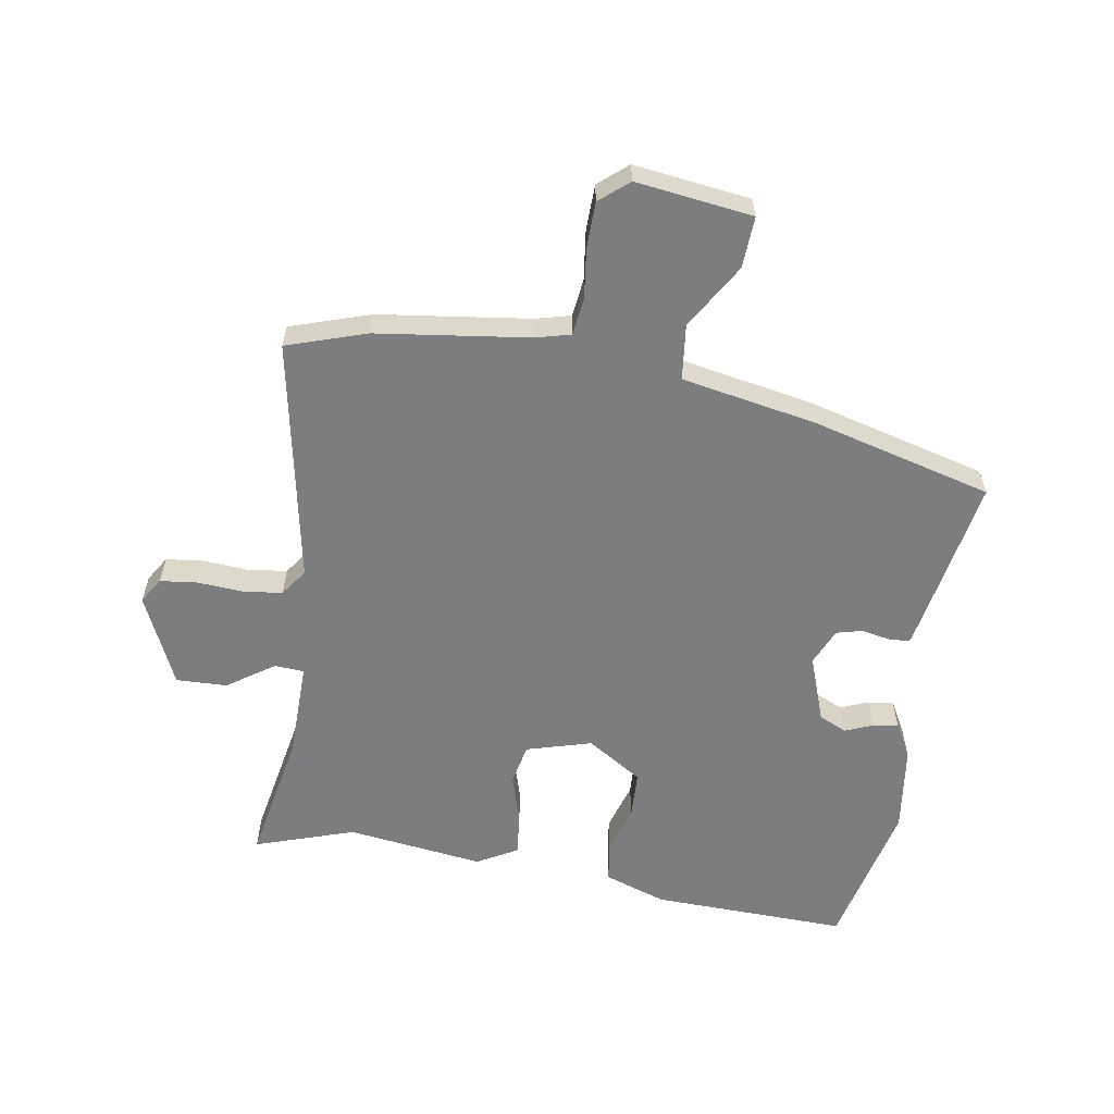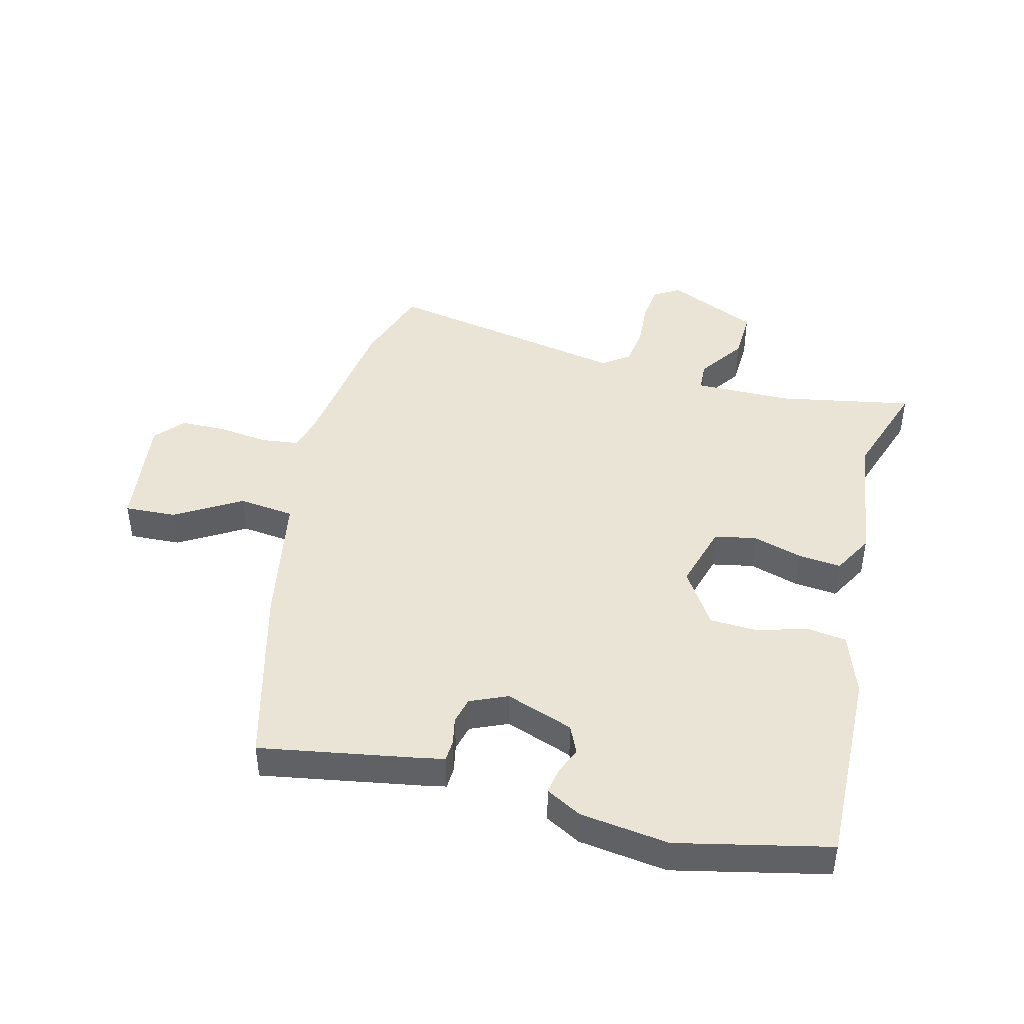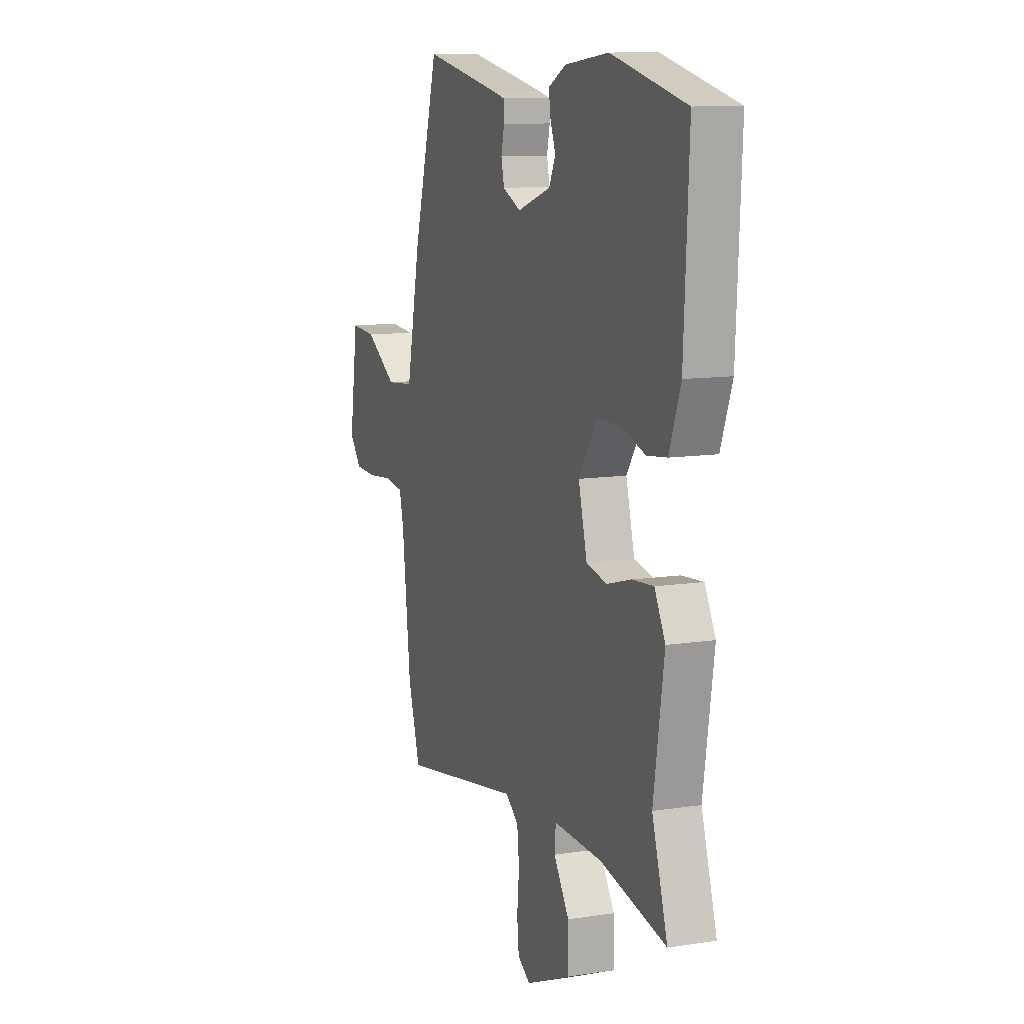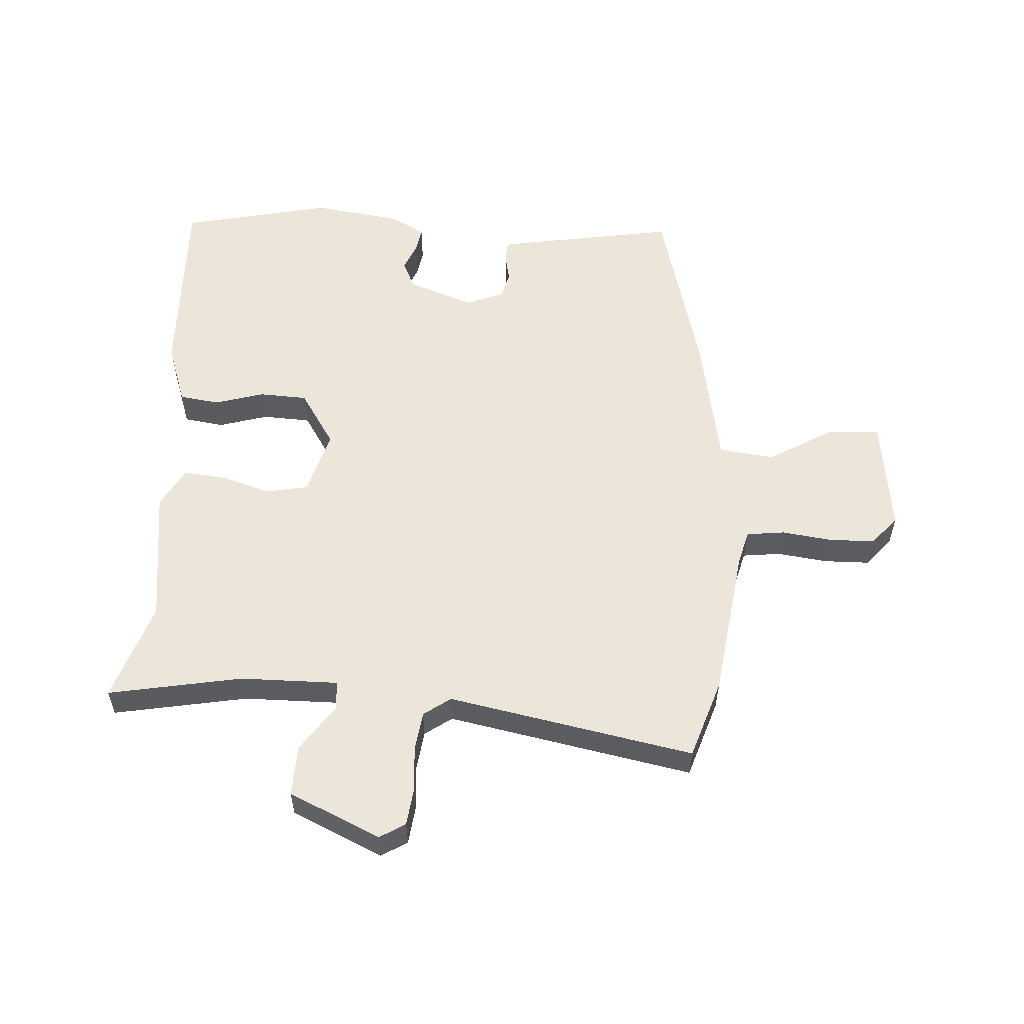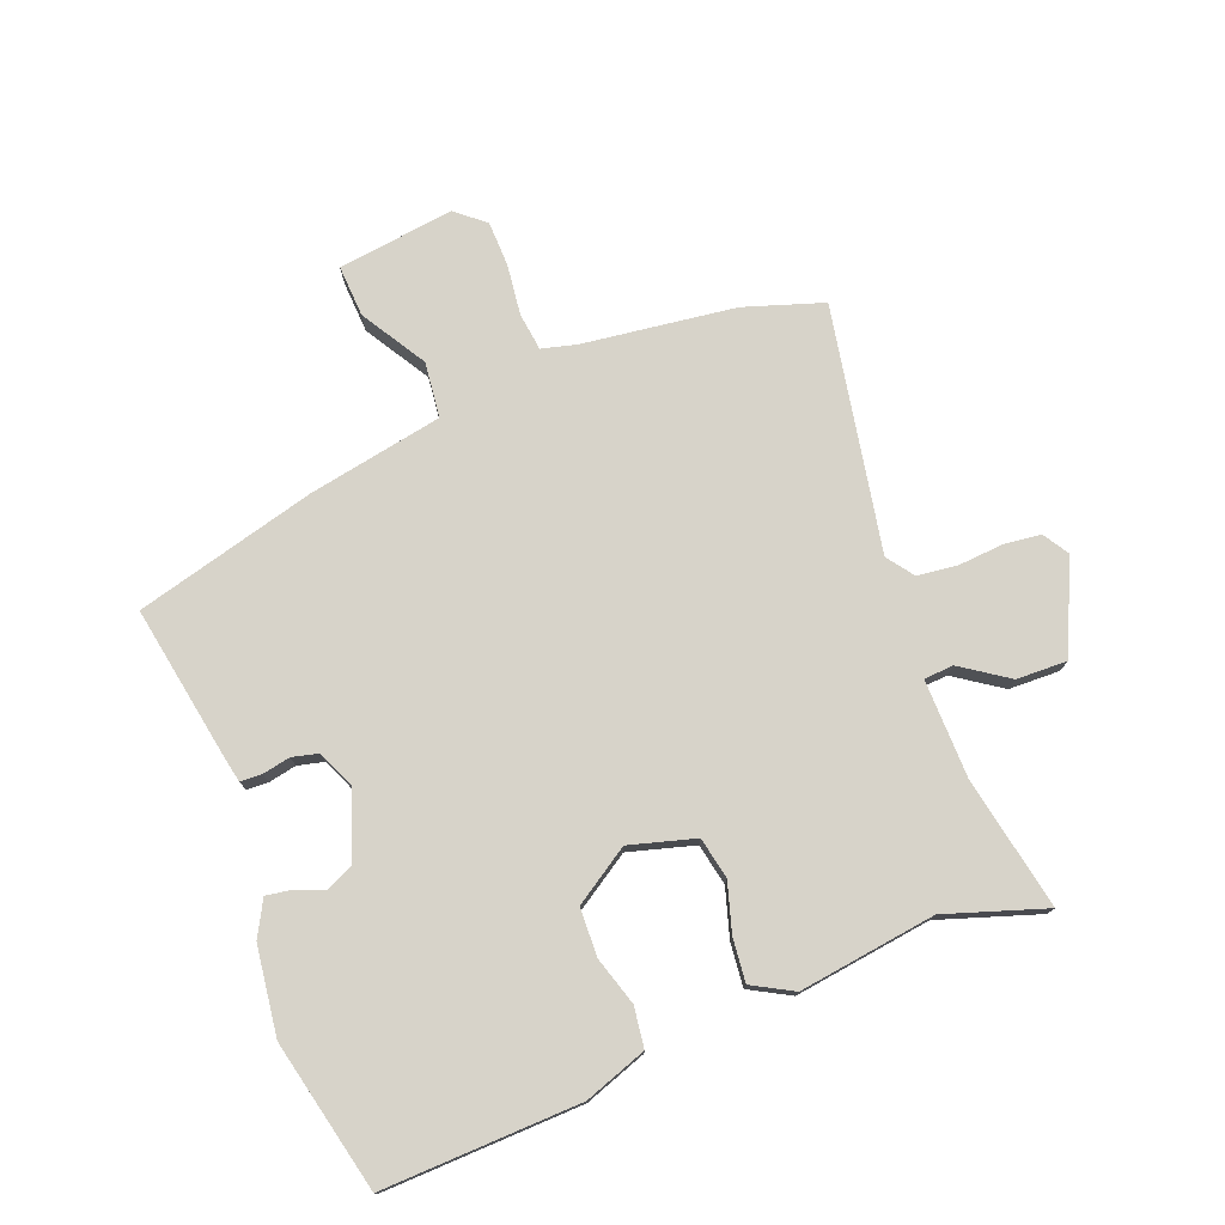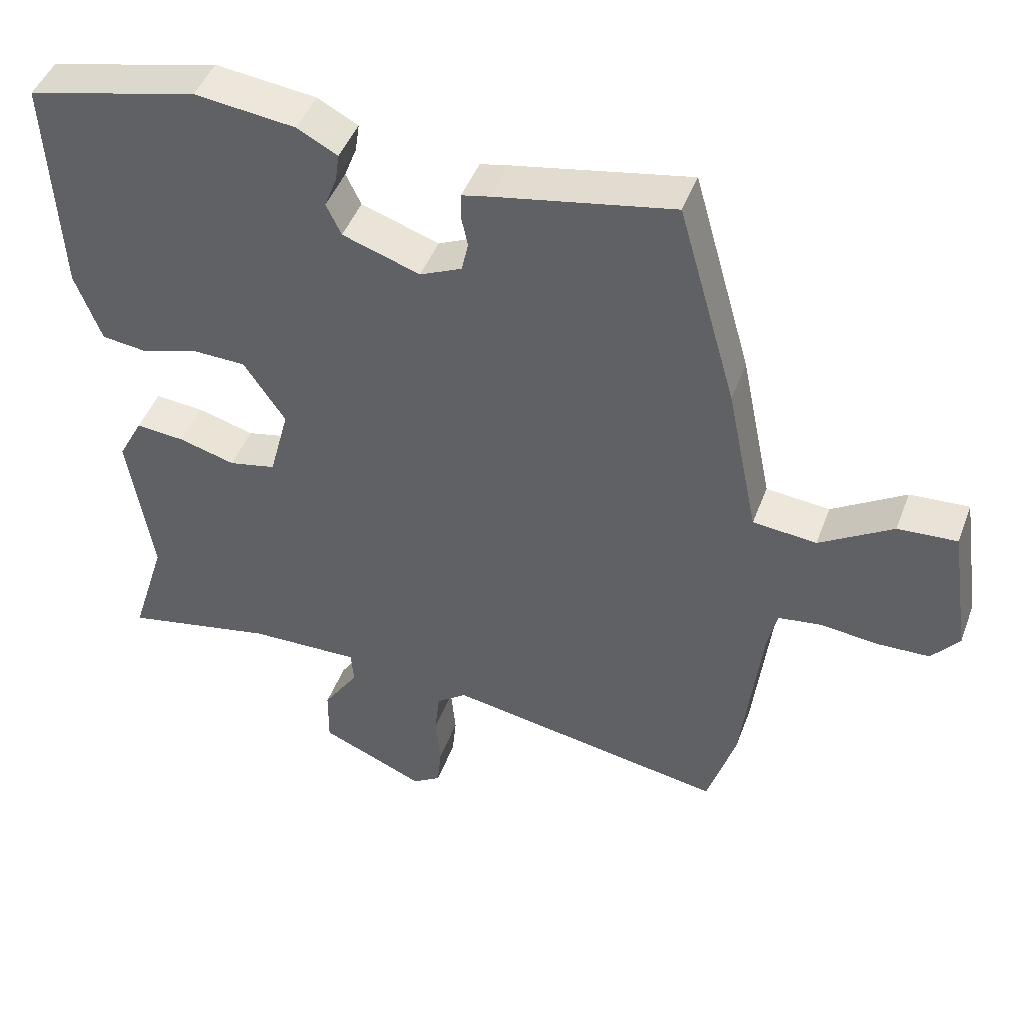
<metadata>
{"format":"obj","ext":"obj","renderer":"f3d","projection":"perspective","resolution":1024,"background":"white","views":[{"elev":-59.0,"azim":-98.2,"up":"+Y"},{"elev":43.9,"azim":15.4,"up":"+Y"},{"elev":10.9,"azim":69.1,"up":"+Z"},{"elev":55.8,"azim":-175.3,"up":"+Y"},{"elev":76.1,"azim":69.7,"up":"+Y"},{"elev":45.9,"azim":-160.0,"up":"+Z"}]}
</metadata>
<code>
v -0.366 0.07 0.538
v -0.107 0.07 0.488
v -0.066 0.07 0.479
v -0.065 0.07 0.443
v -0.075 0.07 0.397
v -0.065 0.07 0.353
v -0.004 0.07 0.325
v 0.109 0.07 0.363
v 0.131 0.07 0.409
v 0.113 0.07 0.456
v 0.107 0.07 0.498
v 0.166 0.07 0.529
v 0.313 0.07 0.546
v 0.563 0.07 0.485
v 0.547 0.07 0.157
v 0.509 0.07 0.054
v 0.442 0.07 0.046
v 0.361 0.07 0.072
v 0.281 0.07 0.07
v 0.22 0.07 -0.021
v 0.249 0.07 -0.131
v 0.318 0.07 -0.146
v 0.4 0.07 -0.123
v 0.472 0.07 -0.117
v 0.508 0.07 -0.185
v 0.473 0.07 -0.413
v 0.525 0.07 -0.58
v 0.304 0.07 -0.534
v 0.141 0.07 -0.529
v 0.137 0.07 -0.578
v 0.189 0.07 -0.657
v 0.19 0.07 -0.742
v 0.037 0.07 -0.808
v -0.005 0.07 -0.781
v -0.011 0.07 -0.719
v -0.004 0.07 -0.643
v -0.011 0.07 -0.577
v -0.055 0.07 -0.544
v -0.465 0.07 -0.614
v -0.506 0.07 -0.481
v -0.535 0.07 -0.227
v -0.549 0.07 -0.168
v -0.612 0.07 -0.159
v -0.696 0.07 -0.168
v -0.772 0.07 -0.165
v -0.812 0.07 -0.116
v -0.783 0.07 0.078
v -0.697 0.07 0.072
v -0.59 0.07 0.005
v -0.497 0.07 0.014
v -0.451 0.07 0.238
v -0.366 0 0.538
v -0.107 0 0.488
v -0.066 0 0.479
v -0.065 0 0.443
v -0.075 0 0.397
v -0.065 0 0.353
v -0.004 0 0.325
v 0.109 0 0.363
v 0.131 0 0.409
v 0.113 0 0.456
v 0.107 0 0.498
v 0.166 0 0.529
v 0.313 0 0.546
v 0.563 0 0.485
v 0.547 0 0.157
v 0.509 0 0.054
v 0.442 0 0.046
v 0.361 0 0.072
v 0.281 0 0.07
v 0.22 0 -0.021
v 0.249 0 -0.131
v 0.318 0 -0.146
v 0.4 0 -0.123
v 0.472 0 -0.117
v 0.508 0 -0.185
v 0.473 0 -0.413
v 0.525 0 -0.58
v 0.304 0 -0.534
v 0.141 0 -0.529
v 0.137 0 -0.578
v 0.189 0 -0.657
v 0.19 0 -0.742
v 0.037 0 -0.808
v -0.005 0 -0.781
v -0.011 0 -0.719
v -0.004 0 -0.643
v -0.011 0 -0.577
v -0.055 0 -0.544
v -0.465 0 -0.614
v -0.506 0 -0.481
v -0.535 0 -0.227
v -0.549 0 -0.168
v -0.612 0 -0.159
v -0.696 0 -0.168
v -0.772 0 -0.165
v -0.812 0 -0.116
v -0.783 0 0.078
v -0.697 0 0.072
v -0.59 0 0.005
v -0.497 0 0.014
v -0.451 0 0.238
f 50 51 1 2
f 46 47 48 49
f 46 49 50
f 43 44 45 46
f 42 43 46 50
f 41 42 50 2
f 38 39 40 41
f 33 34 35 36
f 33 36 37
f 30 31 32 33
f 29 30 33 37
f 26 27 28
f 26 28 29
f 22 23 24 25
f 22 25 26 29
f 15 16 17 18
f 15 18 19
f 14 15 19
f 13 14 19
f 12 13 19 20
f 9 10 11 12
f 2 3 4 5
f 38 41 2 5
f 37 38 5 6
f 21 22 29 37
f 20 21 37 6
f 9 12 20
f 8 9 20
f 7 8 20
f 6 7 20
f 53 52 102 101
f 100 99 98 97
f 101 100 97
f 97 96 95 94
f 101 97 94 93
f 53 101 93 92
f 92 91 90 89
f 87 86 85 84
f 88 87 84
f 84 83 82 81
f 88 84 81 80
f 79 78 77
f 80 79 77
f 76 75 74 73
f 80 77 76 73
f 69 68 67 66
f 70 69 66
f 70 66 65
f 70 65 64
f 71 70 64 63
f 63 62 61 60
f 56 55 54 53
f 56 53 92 89
f 57 56 89 88
f 88 80 73 72
f 57 88 72 71
f 71 63 60
f 71 60 59
f 71 59 58
f 71 58 57
f 1 52 53 2
f 2 53 54 3
f 3 54 55 4
f 4 55 56 5
f 5 56 57 6
f 6 57 58 7
f 7 58 59 8
f 8 59 60 9
f 9 60 61 10
f 10 61 62 11
f 11 62 63 12
f 12 63 64 13
f 13 64 65 14
f 14 65 66 15
f 15 66 67 16
f 16 67 68 17
f 17 68 69 18
f 18 69 70 19
f 19 70 71 20
f 20 71 72 21
f 21 72 73 22
f 22 73 74 23
f 23 74 75 24
f 24 75 76 25
f 25 76 77 26
f 26 77 78 27
f 27 78 79 28
f 28 79 80 29
f 29 80 81 30
f 30 81 82 31
f 31 82 83 32
f 32 83 84 33
f 33 84 85 34
f 34 85 86 35
f 35 86 87 36
f 36 87 88 37
f 37 88 89 38
f 38 89 90 39
f 39 90 91 40
f 40 91 92 41
f 41 92 93 42
f 42 93 94 43
f 43 94 95 44
f 44 95 96 45
f 45 96 97 46
f 46 97 98 47
f 47 98 99 48
f 48 99 100 49
f 49 100 101 50
f 50 101 102 51
f 51 102 52 1

</code>
